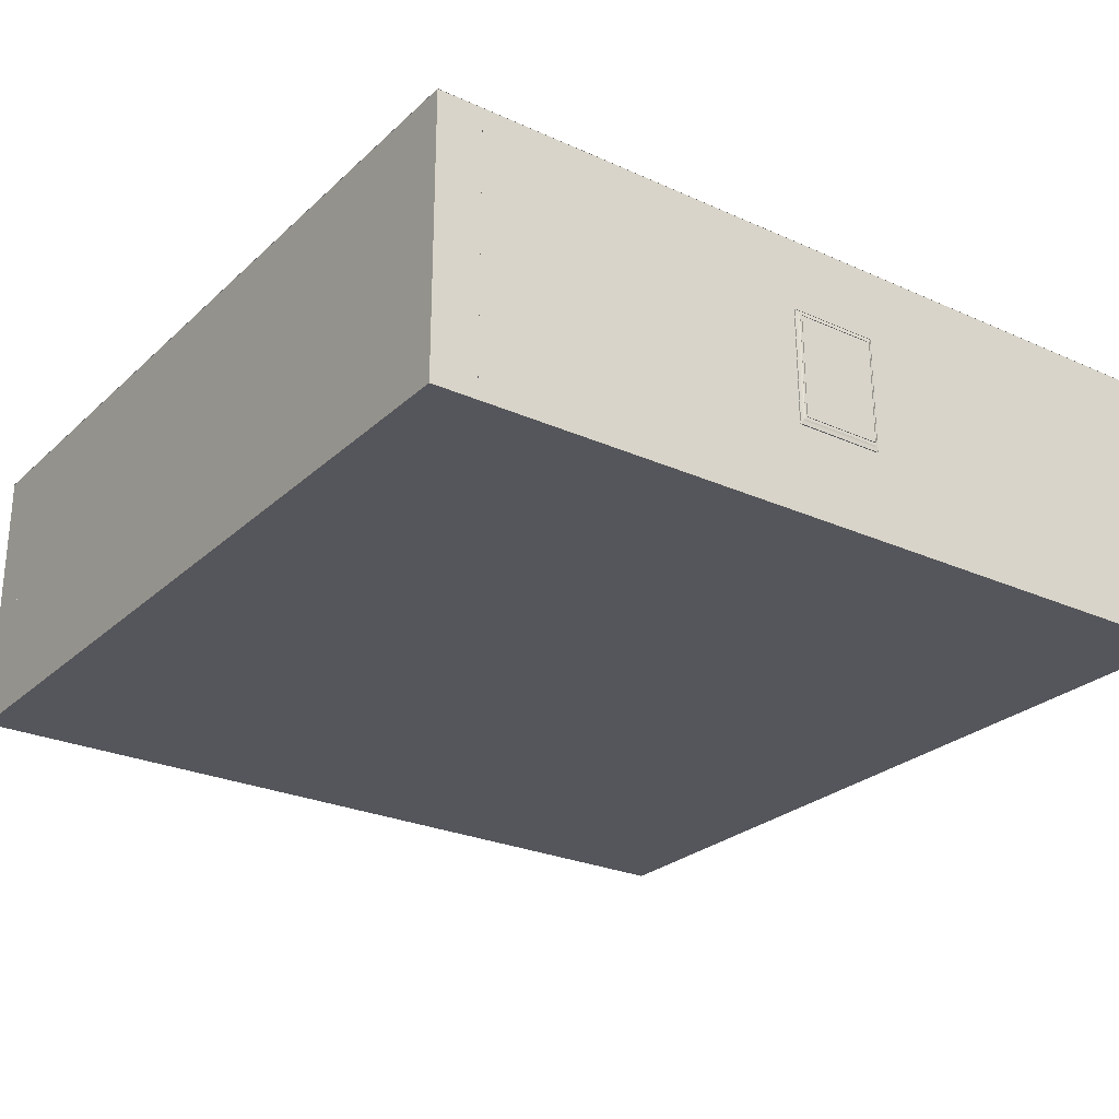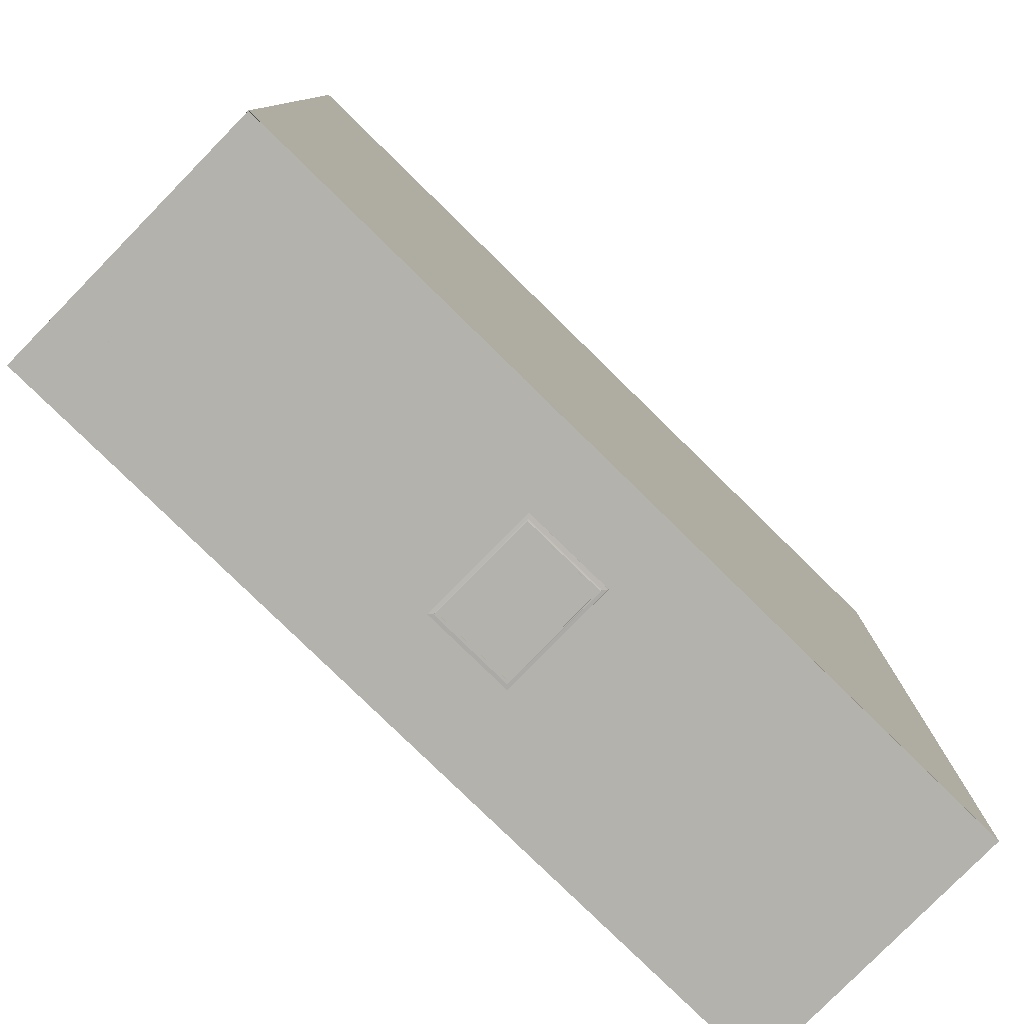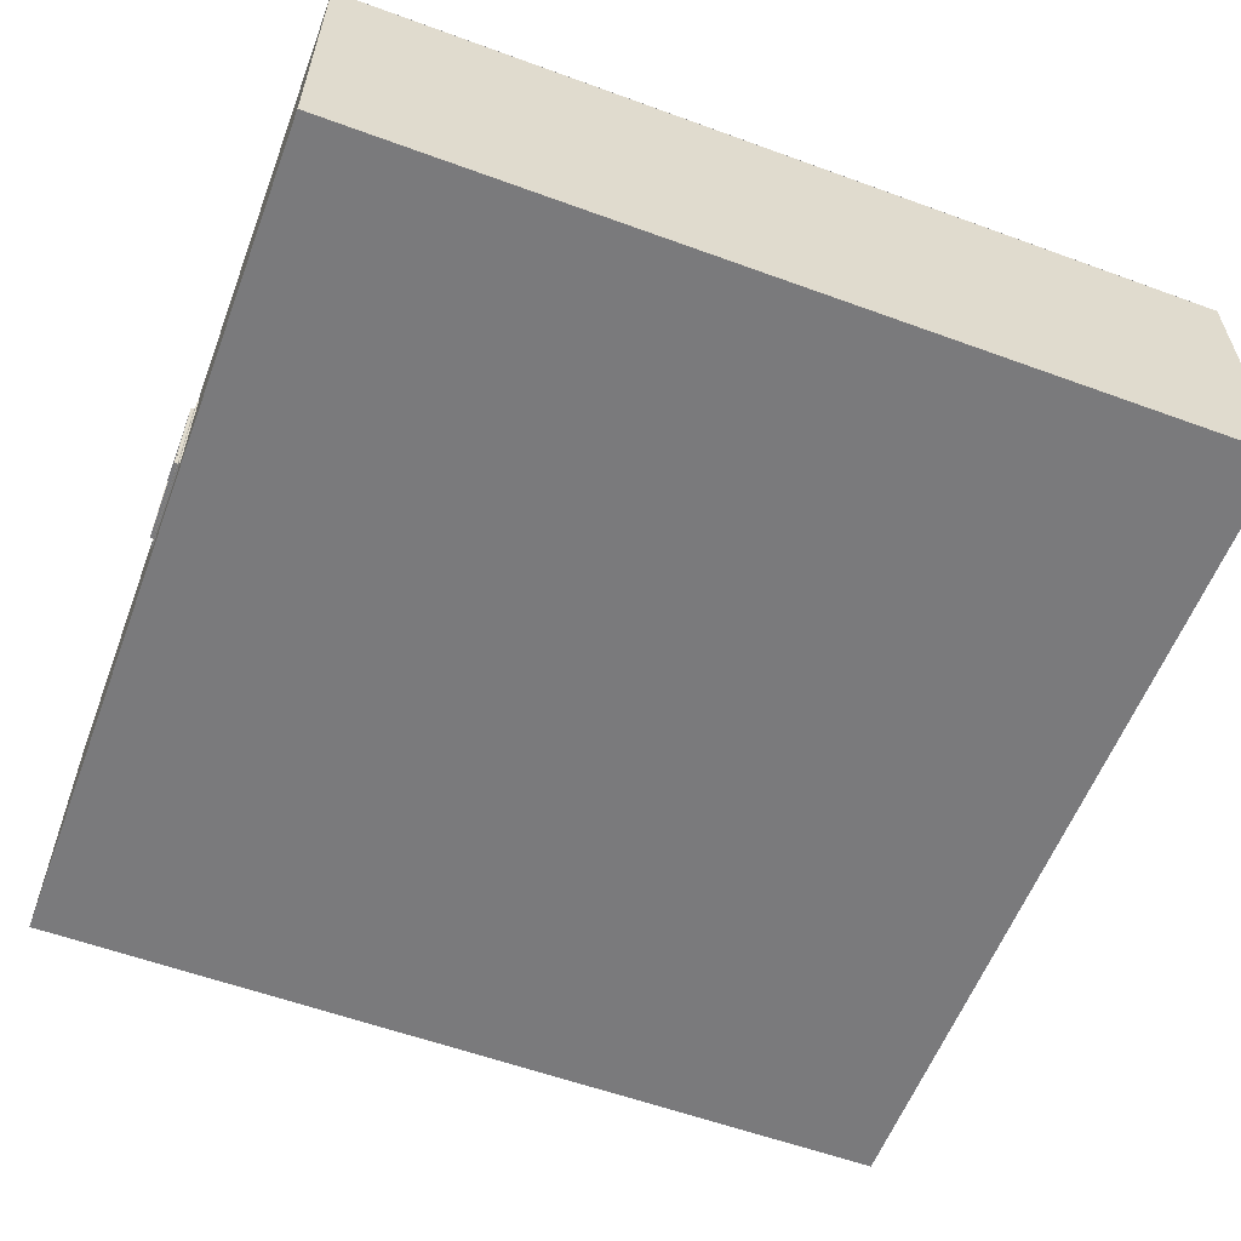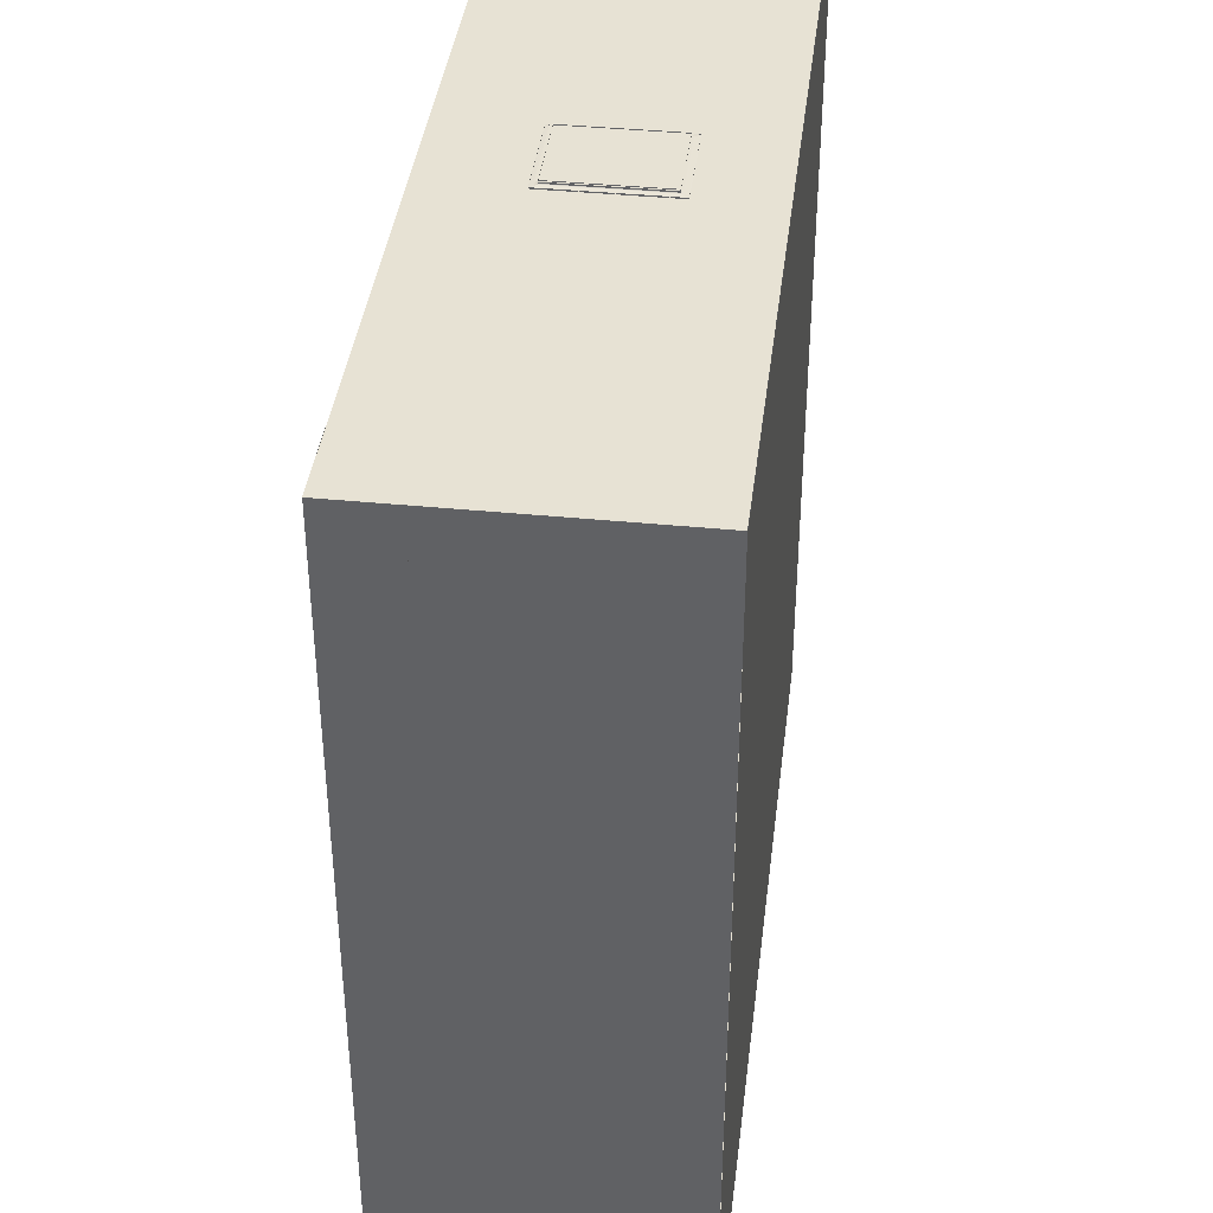
<metadata>
{"format":"obj","ext":"obj","renderer":"f3d","projection":"perspective","resolution":1024,"background":"white","views":[{"elev":-26.2,"azim":144.6,"up":"+Y"},{"elev":-79.5,"azim":135.6,"up":"+Z"},{"elev":-58.2,"azim":-110.7,"up":"+Y"},{"elev":39.7,"azim":97.0,"up":"+Z"}]}
</metadata>
<code>
g default
v -19 -0.00067 -19
v 19 -0.00067 -19
v 19 -0.00067 19
v -19 -0.00067 19
g polySurface12 polySurface9 polySurface7 polySurface5 polySurface3 polySurface1 pCube1
f 1 4 3 2
g default
v -19 12.52 -19
v 19 12.52 -19
v 19 12.52 19
v -19 12.52 19
g polySurface9 polySurface7 polySurface5 polySurface3 polySurface1 pCube1 polySurface70
f 5 6 7 8
g default
v -19 0 -17
v -19 12.51 -17
v -19 12.51 -19
v -19 -0 -19
v -17 12.51 -19
v -17 -0 -19
g polySurface92 polySurface50
f 12 14 13 11
f 9 12 11 10
g default
v 17 0 -19
v 4 0 -19
v 4 12.51 -19
v 17 12.51 -19
g polySurface50 polySurface95
f 17 16 15 18
g default
v -4 0 -19
v -17 0 -19
v -17 12.51 -19
v -4 12.51 -19
g polySurface50 polySurface96
f 21 20 19 22
g default
v -1.84 4.122 -19.18
v 1.869 4.122 -19.18
v -1.84 8.96 -19.18
v 1.869 8.96 -19.18
g polySurface50 polySurface99
f 23 24 26 25
g default
v -1.84 4.122 -19.18
v 1.869 4.122 -19.18
v -1.84 8.96 -19.18
v 1.869 8.96 -19.18
g polySurface50 polySurface110
f 27 28 30 29
g default
v -19 0 -17
v -19 12.51 -17
v -19 12.51 -19
v -19 -0 -19
v -17 12.51 -19
v -17 -0 -19
g polySurface50 polySurface131
f 34 36 35 33
f 31 34 33 32
g default
v 17 0 -19
v 4 0 -19
v 4 12.51 -19
v 17 12.51 -19
g polySurface50 polySurface132
f 39 38 37 40
g default
v -4 0 -19
v -17 0 -19
v -17 12.51 -19
v -4 12.51 -19
g polySurface50 polySurface133
f 43 42 41 44
g default
v -1.84 4.122 -19.18
v 1.869 4.122 -19.18
v -1.84 8.96 -19.18
v 1.869 8.96 -19.18
g polySurface50 polySurface134
f 45 46 48 47
g default
v -2.018 3.943 -19.03
v 2.022 3.943 -19.03
v -2.018 9.194 -19.03
v 2.022 9.194 -19.03
v -1.878 4.126 -19.05
v 1.881 4.126 -19.05
v 1.881 9.011 -19.05
v -1.878 9.011 -19.05
v -1.787 4.244 -19.09
v 1.79 4.244 -19.09
v 1.79 8.893 -19.09
v -1.787 8.893 -19.09
v -1.787 8.893 -19.21
v 1.79 8.893 -19.21
v 1.79 4.244 -19.21
v -1.787 4.244 -19.21
v 1.819 4.207 -19.06
v -1.815 4.207 -19.06
v -1.815 8.93 -19.06
v 1.819 8.93 -19.06
v -2.018 4.074 -19.03
v -1.974 9.194 -19.03
g polySurface50 polySurface135
f 53 49 50 54
f 70 51 56 55 52
f 66 53 54 65
f 56 67 68 55
f 62 59 60 61
f 57 58 63 64
f 57 66 65 58
f 67 60 59 68
f 69 49 53 56 51
f 53 66 67 56
f 66 57 60 67
f 60 57 64 61
f 50 52 55 54
f 55 68 65 54
f 68 59 58 65
f 59 62 63 58
g default
v -1.84 4.122 -19.18
v 1.869 4.122 -19.18
v -1.84 8.96 -19.18
v 1.869 8.96 -19.18
g polySurface50 polySurface136
f 71 72 74 73
g default
v -17 0 19
v -17 12.51 19
v -19 12.51 19
v -19 -0 19
v -19 12.51 17
v -19 -0 17
g polySurface50 polySurface149
f 78 80 79 77
f 75 78 77 76
g default
v 17 0 -19
v 17 12.51 -19
v 19 12.51 -19
v 19 -0 -19
v 19 12.51 -17
v 19 -0 -17
g polySurface50 polySurface150
f 84 86 85 83
f 81 84 83 82
g default
v 0 0 -19
v 0 9.188 -19
v 0 3.943 -19
v 0 3.943 -19.01
v 0 9.188 -19.01
v 2.017 3.959 -19
v 2.017 3.943 -19
v 2.017 3.943 -19.01
v 2.017 3.959 -19.01
v 2.017 0 -19
v 2.017 9.188 -19
v 0 12.51 -19
v 2.017 12.51 -19
v 2.017 4.096 -19
v 2.017 4.096 -19.01
v 2.017 9.188 -19.01
v 2.017 4.013 -19
v 2.017 4.013 -19.01
v 4 12.51 -19
v 4 9.188 -19
v 4 9.133 -19
v 4 9.096 -19
v 4 3.943 -19
v 4 0 -19
v 0 9.293 -19
v 0 3.943 -19.06
v 2.017 3.943 -19.06
v 2.017 3.959 -19.06
v 2.017 4.013 -19.06
v 2.017 4.096 -19.06
v 2.017 9.188 -19.06
v 0 9.188 -19.06
v -2.017 0 -19
v 0 0 -19
v -2.017 3.943 -19
v 0 3.943 -19
v 0 12.51 -19
v -2.017 12.51 -19
v -4 0 -19
v -4 9.188 -19
v -4 12.51 -19
v 0 9.188 -19
v -2.017 9.188 -19
v -2.017 3.943 -19.06
v 0 3.943 -19.06
v -2.017 9.188 -19.06
v 0 9.188 -19.06
v -2.017 9.133 -19.06
v -2.017 9.133 -19
v -2.017 9.096 -19.06
v -2.017 9.096 -19
v 0 9.508 -19
g polySurface98
f 92 95 94 93
f 89 93 94 90
f 93 89 87 96
f 97 102 101 100
f 101 104 103 100
f 109 108 107 106 97 100 103 92 93
f 104 95 92 103
f 110 109 93 96
f 102 97 88 91
f 97 106 105 99
f 111 88 97 99 98
f 90 94 113 112
f 95 114 113 94
f 115 114 95 104
f 116 115 104 101
f 101 102 117 116
f 118 117 102 91
f 119 120 122 121
f 124 129 128 138 123
f 121 122 131 130
f 132 133 128 129
f 137 121 130 136
f 124 127 126 129
f 126 125 119 121 137 135 129
f 135 134 132 129
f 135 137 136 134
g default
v 0 0 -19
v 0 9.188 -19
v 0 3.943 -19
v 0 3.943 -19.01
v 0 9.188 -19.01
v 2.017 3.959 -19
v 2.017 3.943 -19
v 2.017 3.943 -19.01
v 2.017 3.959 -19.01
v 2.017 0 -19
v 2.017 9.188 -19
v 0 12.51 -19
v 2.017 12.51 -19
v 2.017 4.096 -19
v 2.017 4.096 -19.01
v 2.017 9.188 -19.01
v 2.017 4.013 -19
v 2.017 4.013 -19.01
v 4 12.51 -19
v 4 9.188 -19
v 4 9.133 -19
v 4 9.096 -19
v 4 3.943 -19
v 4 0 -19
v 0 9.293 -19
v 0 3.943 -19.06
v 2.017 3.943 -19.06
v 2.017 3.959 -19.06
v 2.017 4.013 -19.06
v 2.017 4.096 -19.06
v 2.017 9.188 -19.06
v 0 9.188 -19.06
v -2.017 0 -19
v 0 0 -19
v -2.017 3.943 -19
v 0 3.943 -19
v 0 12.51 -19
v -2.017 12.51 -19
v -4 0 -19
v -4 9.188 -19
v -4 12.51 -19
v 0 9.188 -19
v -2.017 9.188 -19
v -2.017 3.943 -19.06
v 0 3.943 -19.06
v -2.017 9.188 -19.06
v 0 9.188 -19.06
v -2.017 9.133 -19.06
v -2.017 9.133 -19
v -2.017 9.096 -19.06
v -2.017 9.096 -19
v 0 9.508 -19
g polySurface138
f 144 147 146 145
f 141 145 146 142
f 145 141 139 148
f 149 154 153 152
f 153 156 155 152
f 161 160 159 158 149 152 155 144 145
f 156 147 144 155
f 162 161 145 148
f 154 149 140 143
f 149 158 157 151
f 163 140 149 151 150
f 142 146 165 164
f 147 166 165 146
f 167 166 147 156
f 168 167 156 153
f 153 154 169 168
f 170 169 154 143
f 171 172 174 173
f 176 181 180 190 175
f 173 174 183 182
f 184 185 180 181
f 189 173 182 188
f 176 179 178 181
f 178 177 171 173 189 187 181
f 187 186 184 181
f 187 189 188 186
g default
v 19 12.51 -17
v 19 -0.002275 -17
v 19 -0.002275 17
v 19 12.51 17
g polySurface151 polySurface139
f 191 192 193 194
g default
v 19 0 17
v 19 12.51 17
v 19 12.51 19
v 19 -0 19
v 17 12.51 19
v 17 -0 19
g polySurface139 polySurface153
f 198 200 199 197
f 195 198 197 196
g default
v -17 0 19
v -4 0 19
v -4 12.51 19
v -17 12.51 19
g polySurface139 polySurface154
f 203 202 201 204
g default
v 4 0 19
v 17 0 19
v 17 12.51 19
v 4 12.51 19
g polySurface139 polySurface155
f 207 206 205 208
g default
v 1.84 4.122 19.18
v -1.869 4.122 19.18
v 1.84 8.96 19.18
v -1.869 8.96 19.18
g polySurface139 polySurface156
f 209 210 212 211
g default
v 2.018 3.943 19.03
v -2.022 3.943 19.03
v 2.018 9.194 19.03
v -2.022 9.194 19.03
v 1.878 4.126 19.05
v -1.881 4.126 19.05
v -1.881 9.011 19.05
v 1.878 9.011 19.05
v 1.787 4.244 19.09
v -1.79 4.244 19.09
v -1.79 8.893 19.09
v 1.787 8.893 19.09
v 1.787 8.893 19.21
v -1.79 8.893 19.21
v -1.79 4.244 19.21
v 1.787 4.244 19.21
v -1.819 4.207 19.06
v 1.815 4.207 19.06
v 1.815 8.93 19.06
v -1.819 8.93 19.06
v 2.018 4.074 19.03
v 1.974 9.194 19.03
g polySurface139 polySurface157
f 217 213 214 218
f 234 215 220 219 216
f 230 217 218 229
f 220 231 232 219
f 226 223 224 225
f 221 222 227 228
f 221 230 229 222
f 231 224 223 232
f 233 213 217 220 215
f 217 230 231 220
f 230 221 224 231
f 224 221 228 225
f 214 216 219 218
f 219 232 229 218
f 232 223 222 229
f 223 226 227 222
g default
v 1.84 4.122 19.18
v -1.869 4.122 19.18
v 1.84 8.96 19.18
v -1.869 8.96 19.18
g polySurface139 polySurface158
f 235 236 238 237
g default
v 2.018 3.943 19.03
v -2.022 3.943 19.03
v 2.018 9.194 19.03
v -2.022 9.194 19.03
v 1.878 4.126 19.05
v -1.881 4.126 19.05
v -1.881 9.011 19.05
v 1.878 9.011 19.05
v 1.787 4.244 19.09
v -1.79 4.244 19.09
v -1.79 8.893 19.09
v 1.787 8.893 19.09
v 1.787 8.893 19.21
v -1.79 8.893 19.21
v -1.79 4.244 19.21
v 1.787 4.244 19.21
v -1.819 4.207 19.06
v 1.815 4.207 19.06
v 1.815 8.93 19.06
v -1.819 8.93 19.06
v 2.002 9.173 19.03
v -2.006 9.173 19.03
v -2.006 3.964 19.03
v 2.002 3.964 19.03
v 1.787 8.893 19.11
v -1.79 8.893 19.11
v -1.79 4.244 19.11
v 1.787 4.244 19.11
v 2.018 9.177 19.03
v 2.002 9.157 19.03
v 1.878 8.999 19.05
v 1.815 8.92 19.06
v 1.787 8.884 19.09
v 1.787 8.884 19.11
v 1.787 8.884 19.21
v 2.006 9.194 19.03
v 1.99 9.173 19.03
v 1.869 9.011 19.05
v 1.807 8.93 19.06
v 1.779 8.893 19.09
v 1.779 8.893 19.11
v 1.779 8.893 19.21
v -1.781 8.893 19.21
v -1.781 8.893 19.11
v -1.781 8.893 19.09
v -1.809 8.93 19.06
v -1.87 9.011 19.05
v -1.992 9.173 19.03
v -2.007 9.194 19.03
v -2.022 9.171 19.03
v -2.006 9.15 19.03
v -1.881 8.993 19.05
v -1.819 8.913 19.06
v -1.79 8.877 19.09
v -1.79 8.877 19.11
v -1.79 8.877 19.21
v 1.787 4.255 19.21
v 1.787 4.255 19.11
v 1.787 4.255 19.09
v 1.815 4.22 19.06
v 1.878 4.142 19.05
v 2.002 3.988 19.03
v 2.018 3.967 19.03
v 2 3.943 19.03
v 1.984 3.964 19.03
v 1.864 4.126 19.05
v 1.804 4.207 19.06
v 1.776 4.244 19.09
v 1.776 4.244 19.11
v 1.776 4.244 19.21
v -1.999 3.943 19.03
v -1.984 3.964 19.03
v -1.864 4.126 19.05
v -1.804 4.207 19.06
v -1.776 4.244 19.09
v -1.776 4.244 19.11
v -1.776 4.244 19.21
v -2.022 3.975 19.03
v -2.006 3.995 19.03
v -1.881 4.149 19.05
v -1.819 4.226 19.06
v -1.79 4.261 19.09
v -1.79 4.261 19.11
v -1.79 4.261 19.21
v 1.939 4.046 19.04
v 1.939 4.066 19.04
v 1.939 9.076 19.04
v 1.939 9.09 19.04
v 1.928 9.09 19.04
v -1.929 9.09 19.04
v -1.942 9.09 19.04
v -1.942 9.07 19.04
v -1.942 4.073 19.04
v -1.942 4.046 19.04
v -1.922 4.046 19.04
v 1.923 4.046 19.04
v -1.916 3.943 19.03
v -1.905 3.964 19.03
v -1.855 4.046 19.04
v -1.807 4.126 19.05
v -1.759 4.207 19.06
v -1.737 4.244 19.09
v -1.737 4.244 19.11
v -1.737 4.244 19.21
v 1.907 3.943 19.03
v 1.893 3.964 19.03
v 1.845 4.046 19.04
v 1.797 4.126 19.05
v 1.747 4.207 19.06
v 1.725 4.244 19.09
v 1.725 4.244 19.11
v 1.725 4.244 19.21
v -1.79 4.313 19.21
v -1.79 4.313 19.11
v -1.79 4.313 19.09
v -1.819 4.281 19.06
v -1.881 4.212 19.05
v -1.942 4.144 19.04
v -2.006 4.073 19.03
v -2.022 4.055 19.03
v -1.79 8.831 19.21
v -1.79 8.831 19.11
v -1.79 8.831 19.09
v -1.819 8.861 19.06
v -1.881 8.926 19.05
v -1.942 8.99 19.04
v -2.006 9.056 19.03
v -2.022 9.073 19.03
v 1.787 8.844 19.21
v 1.787 8.844 19.11
v 1.787 8.844 19.09
v 1.815 8.878 19.06
v 1.878 8.953 19.05
v 1.939 9.026 19.04
v 2.002 9.102 19.03
v 2.018 9.121 19.03
v 1.787 4.331 19.21
v 1.787 4.331 19.11
v 1.787 4.331 19.09
v 1.815 4.299 19.06
v 1.878 4.23 19.05
v 1.939 4.162 19.04
v 2.002 4.092 19.03
v 2.018 4.074 19.03
v -1.746 8.893 19.21
v -1.746 8.893 19.11
v -1.746 8.893 19.09
v -1.77 8.93 19.06
v -1.824 9.011 19.05
v -1.876 9.09 19.04
v -1.931 9.173 19.03
v -1.943 9.194 19.03
v 1.733 8.893 19.21
v 1.733 8.893 19.11
v 1.733 8.893 19.09
v 1.763 8.93 19.06
v 1.828 9.011 19.05
v 1.891 9.09 19.04
v 1.956 9.173 19.03
v 1.974 9.194 19.03
g polySurface139 polySurface159
f 239 302 303 262
f 240 316 317 261
f 398 274 275 397
f 241 267 268 259
f 243 304 305 256
f 244 318 319 255
f 395 276 277 394
f 246 269 270 257
f 393 278 279 392
f 248 320 321 265
f 247 306 307 266
f 250 271 272 263
f 256 305 306 247
f 257 270 271 250
f 394 277 278 393
f 255 319 320 248
f 397 275 327 396
f 261 317 331 332
f 262 303 334 323
f 259 268 325 326
f 392 279 280 391
f 265 321 322 253
f 266 307 308 254
f 263 272 273 251
f 301 239 262 300
f 324 300 262 323
f 298 299 243 256
f 297 298 256 247
f 296 297 247 266
f 295 296 266 254
f 274 241 259 275
f 327 275 259 326
f 277 276 246 257
f 278 277 257 250
f 279 278 250 263
f 280 279 263 251
f 264 282 281 252
f 249 283 282 264
f 258 284 283 249
f 245 285 284 258
f 260 286 328 329
f 242 287 286 260
f 288 242 260 289
f 330 289 260 329
f 291 290 245 258
f 292 291 258 249
f 293 292 249 264
f 294 293 264 252
f 375 376 296 295
f 376 377 297 296
f 377 378 298 297
f 378 379 299 298
f 380 381 300 324
f 382 301 300 381
f 303 302 343 344
f 345 334 303 344
f 305 304 346 347
f 306 305 347 348
f 307 306 348 349
f 350 308 307 349
f 309 240 261 310
f 333 310 261 332
f 312 311 244 255
f 313 312 255 248
f 314 313 248 265
f 315 314 265 253
f 366 288 289 365
f 364 365 289 330
f 362 363 290 291
f 361 362 291 292
f 360 361 292 293
f 359 360 293 294
f 299 324 323 243
f 379 380 324 299
f 326 325 269 246
f 276 327 326 246
f 396 327 276 395
f 329 328 285 245
f 290 330 329 245
f 363 364 330 290
f 332 331 318 244
f 311 333 332 244
f 346 304 334 345
f 323 334 304 243
f 336 335 309 310
f 333 337 336 310
f 311 338 337 333
f 339 338 311 312
f 340 339 312 313
f 341 340 313 314
f 315 342 341 314
f 344 343 335 336
f 337 345 344 336
f 338 346 345 337
f 347 346 338 339
f 348 347 339 340
f 349 348 340 341
f 342 350 349 341
f 322 321 352 351
f 321 320 353 352
f 320 319 354 353
f 319 318 355 354
f 318 331 356 355
f 331 317 357 356
f 316 358 357 317
f 351 352 360 359
f 352 353 361 360
f 353 354 362 361
f 354 355 363 362
f 355 356 364 363
f 356 357 365 364
f 358 366 365 357
f 273 272 368 367
f 272 271 369 368
f 271 270 370 369
f 270 269 371 370
f 269 325 372 371
f 325 268 373 372
f 267 374 373 268
f 367 368 376 375
f 368 369 377 376
f 369 370 378 377
f 370 371 379 378
f 371 372 380 379
f 372 373 381 380
f 374 382 381 373
f 282 384 383 281
f 283 385 384 282
f 284 386 385 283
f 285 387 386 284
f 328 388 387 285
f 286 389 388 328
f 287 390 389 286
f 384 392 391 383
f 385 393 392 384
f 386 394 393 385
f 387 395 394 386
f 388 396 395 387
f 389 397 396 388
f 390 398 397 389
g default
v -19 12.51 17
v -19 -0.002275 17
v -19 -0.002275 -17
v -19 12.51 -17
g polySurface139 polySurface162
f 399 400 401 402
g default
v -0 0 19
v -0 9.188 19
v -0 3.943 19
v -0 3.943 19.01
v -0 9.188 19.01
v -2.017 3.959 19
v -2.017 3.943 19
v -2.017 3.943 19.01
v -2.017 3.959 19.01
v -2.017 0 19
v -2.017 9.188 19
v -0 12.51 19
v -2.017 12.51 19
v -2.017 4.096 19
v -2.017 4.096 19.01
v -2.017 9.188 19.01
v -2.017 4.013 19
v -2.017 4.013 19.01
v -4 12.51 19
v -4 9.188 19
v -4 9.133 19
v -4 9.096 19
v -4 3.943 19
v -4 0 19
v -0 9.293 19
v -0 3.943 19.06
v -2.017 3.943 19.06
v -2.017 3.959 19.06
v -2.017 4.013 19.06
v -2.017 4.096 19.06
v -2.017 9.188 19.06
v -0 9.188 19.06
v 2.017 0 19
v -0 0 19
v 2.017 3.943 19
v -0 3.943 19
v -0 12.51 19
v 2.017 12.51 19
v 4 0 19
v 4 9.188 19
v 4 12.51 19
v -0 9.188 19
v 2.017 9.188 19
v 2.017 3.943 19.06
v -0 3.943 19.06
v 2.017 9.188 19.06
v -0 9.188 19.06
v 2.017 9.133 19.06
v 2.017 9.133 19
v 2.017 9.096 19.06
v 2.017 9.096 19
v -0 9.508 19
g polySurface160
f 408 411 410 409
f 405 409 410 406
f 409 405 403 412
f 413 418 417 416
f 417 420 419 416
f 425 424 423 422 413 416 419 408 409
f 420 411 408 419
f 426 425 409 412
f 418 413 404 407
f 413 422 421 415
f 427 404 413 415 414
f 406 410 429 428
f 411 430 429 410
f 431 430 411 420
f 432 431 420 417
f 417 418 433 432
f 434 433 418 407
f 435 436 438 437
f 440 445 444 454 439
f 437 438 447 446
f 448 449 444 445
f 453 437 446 452
f 440 443 442 445
f 442 441 435 437 453 451 445
f 451 450 448 445
f 451 453 452 450

</code>
